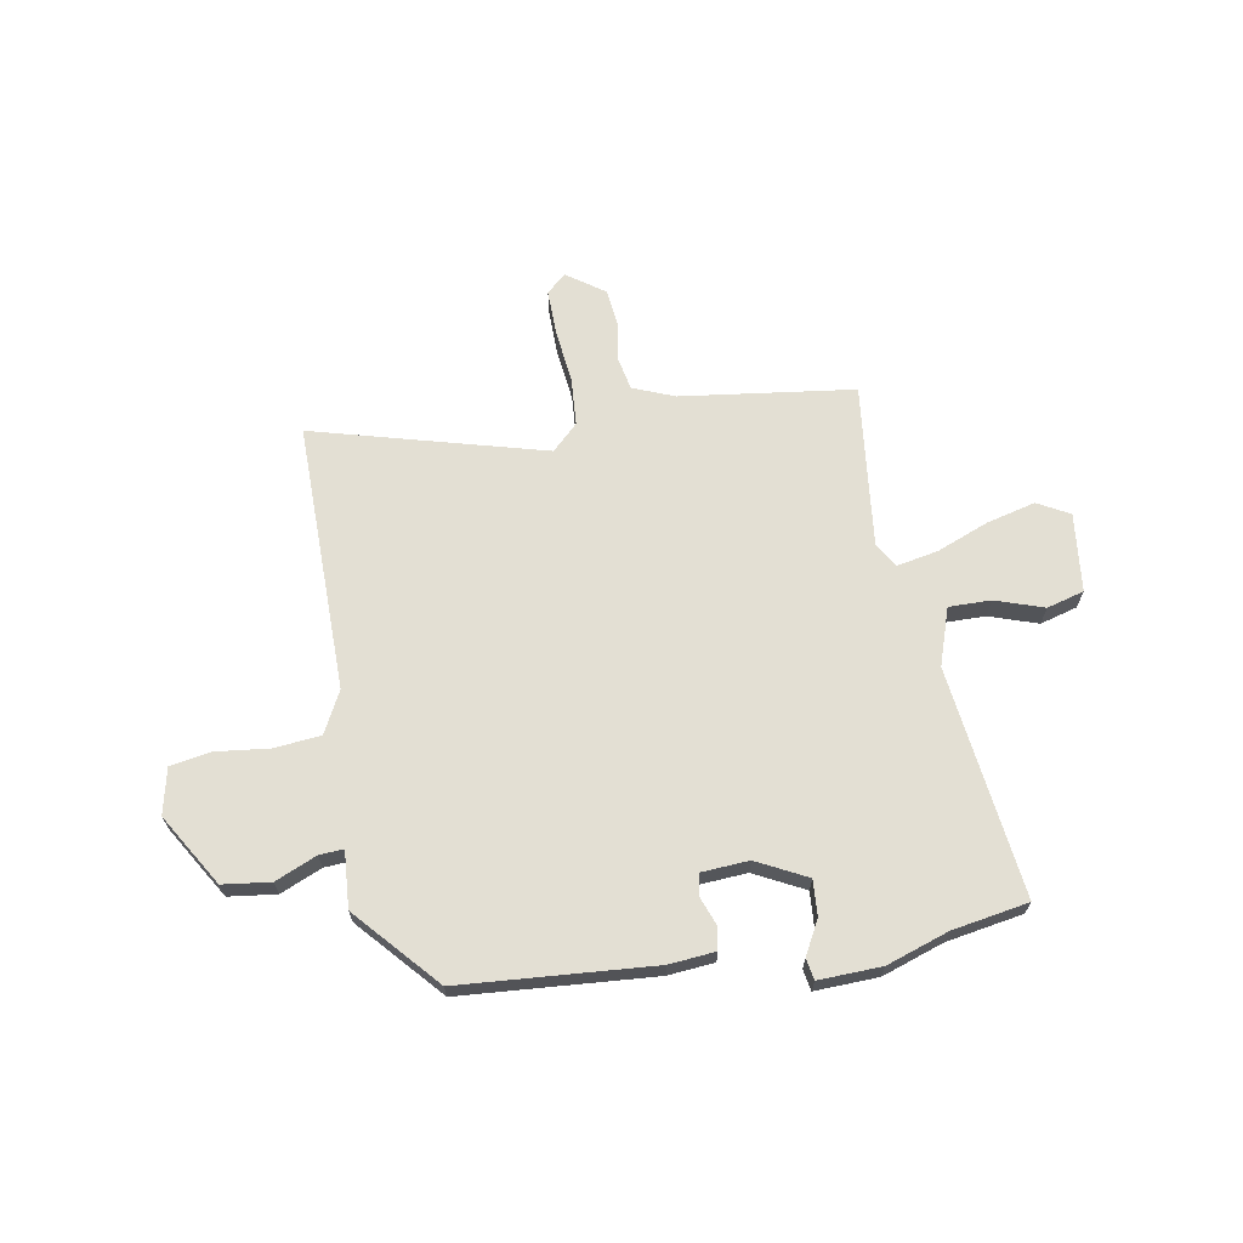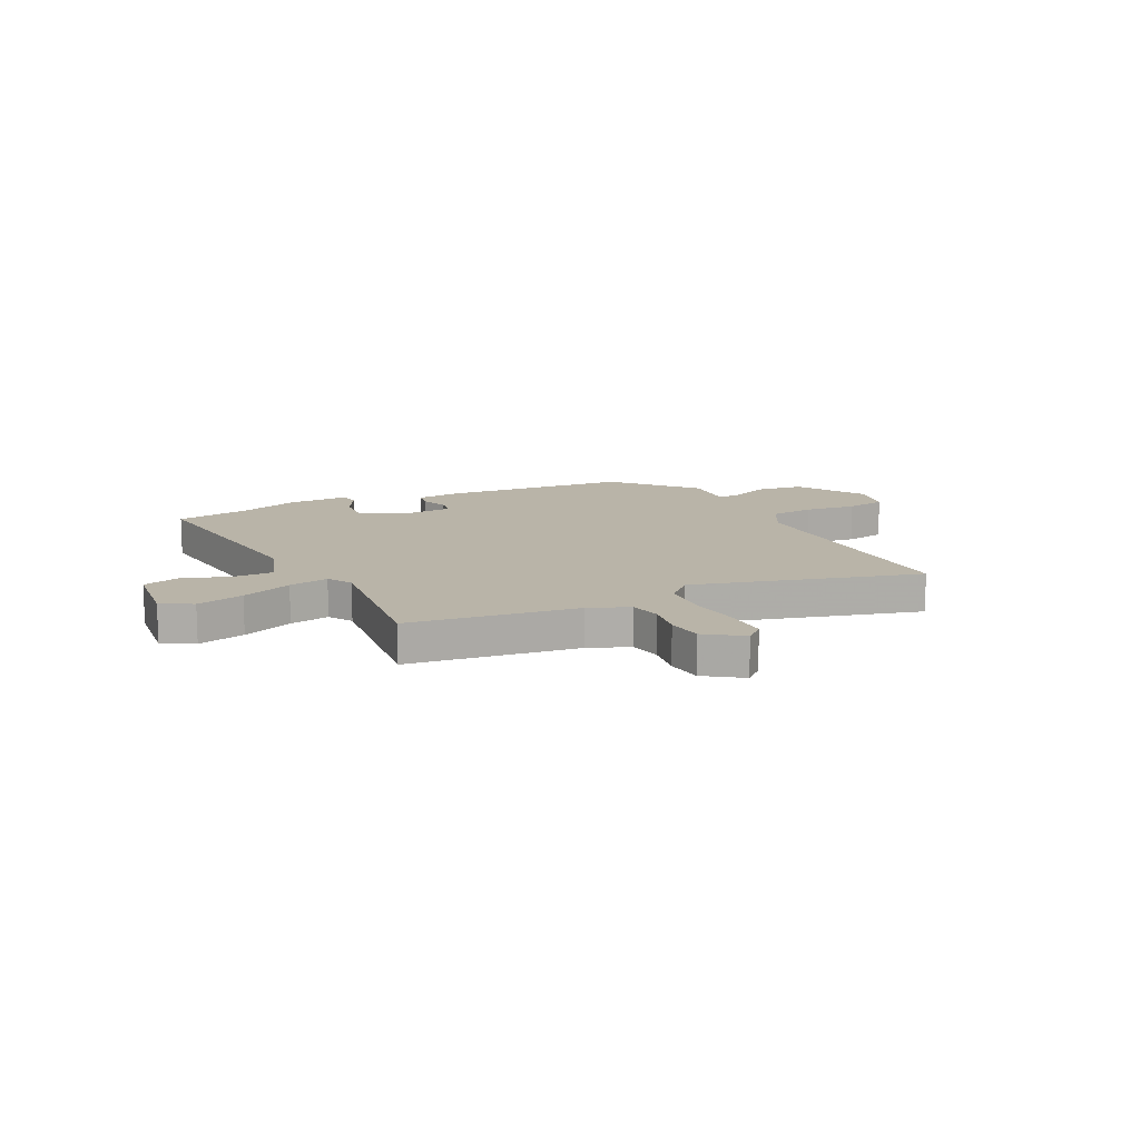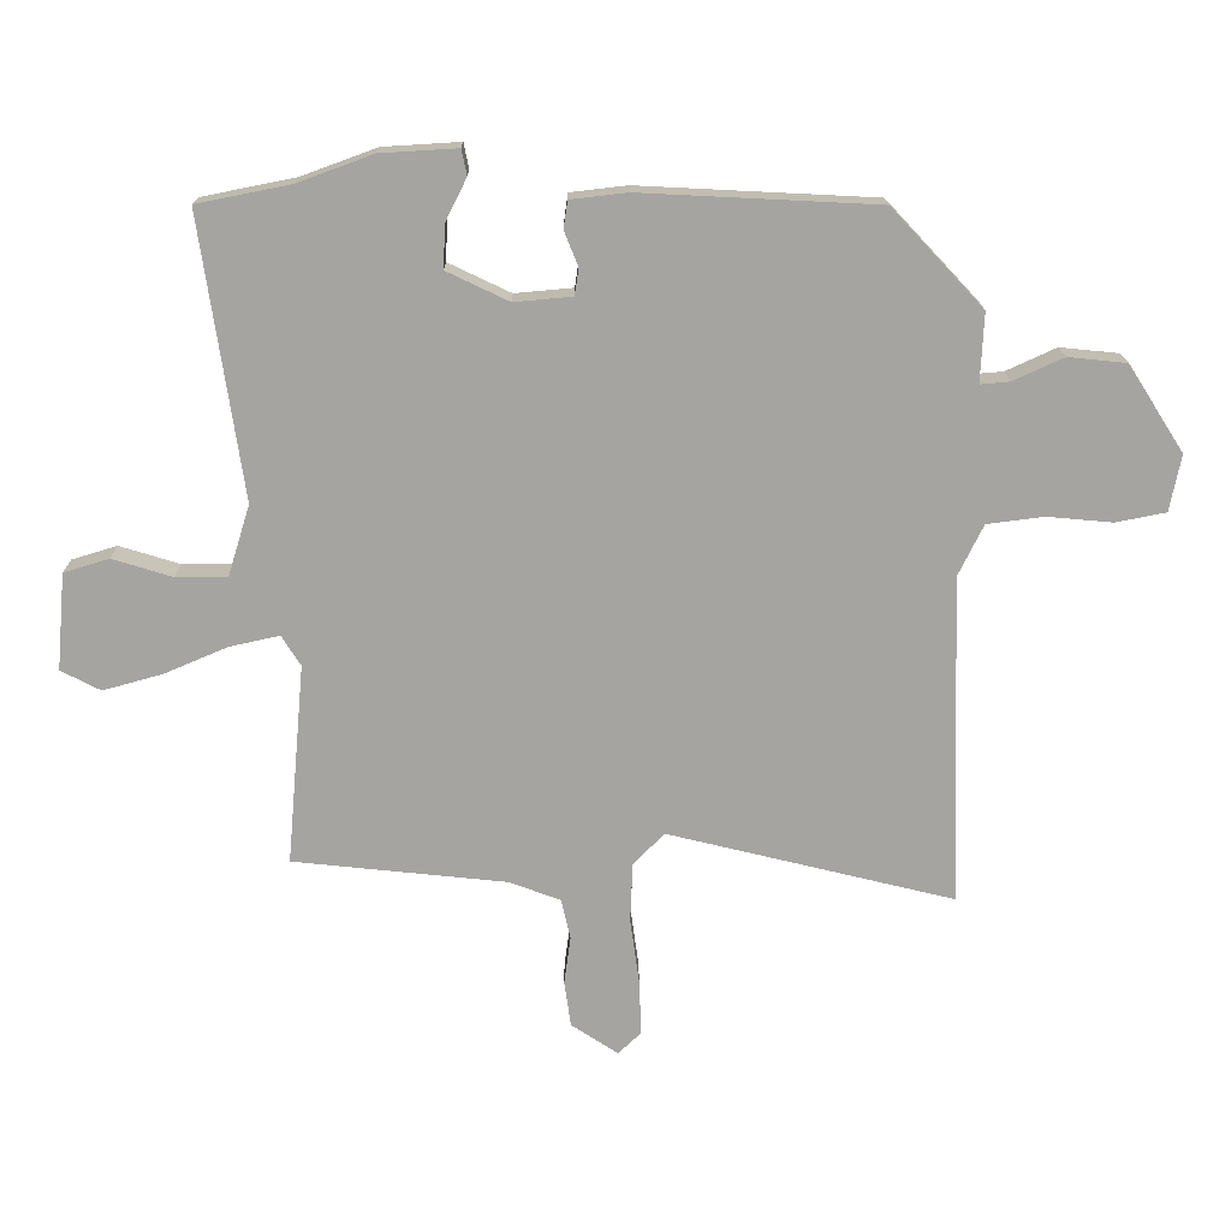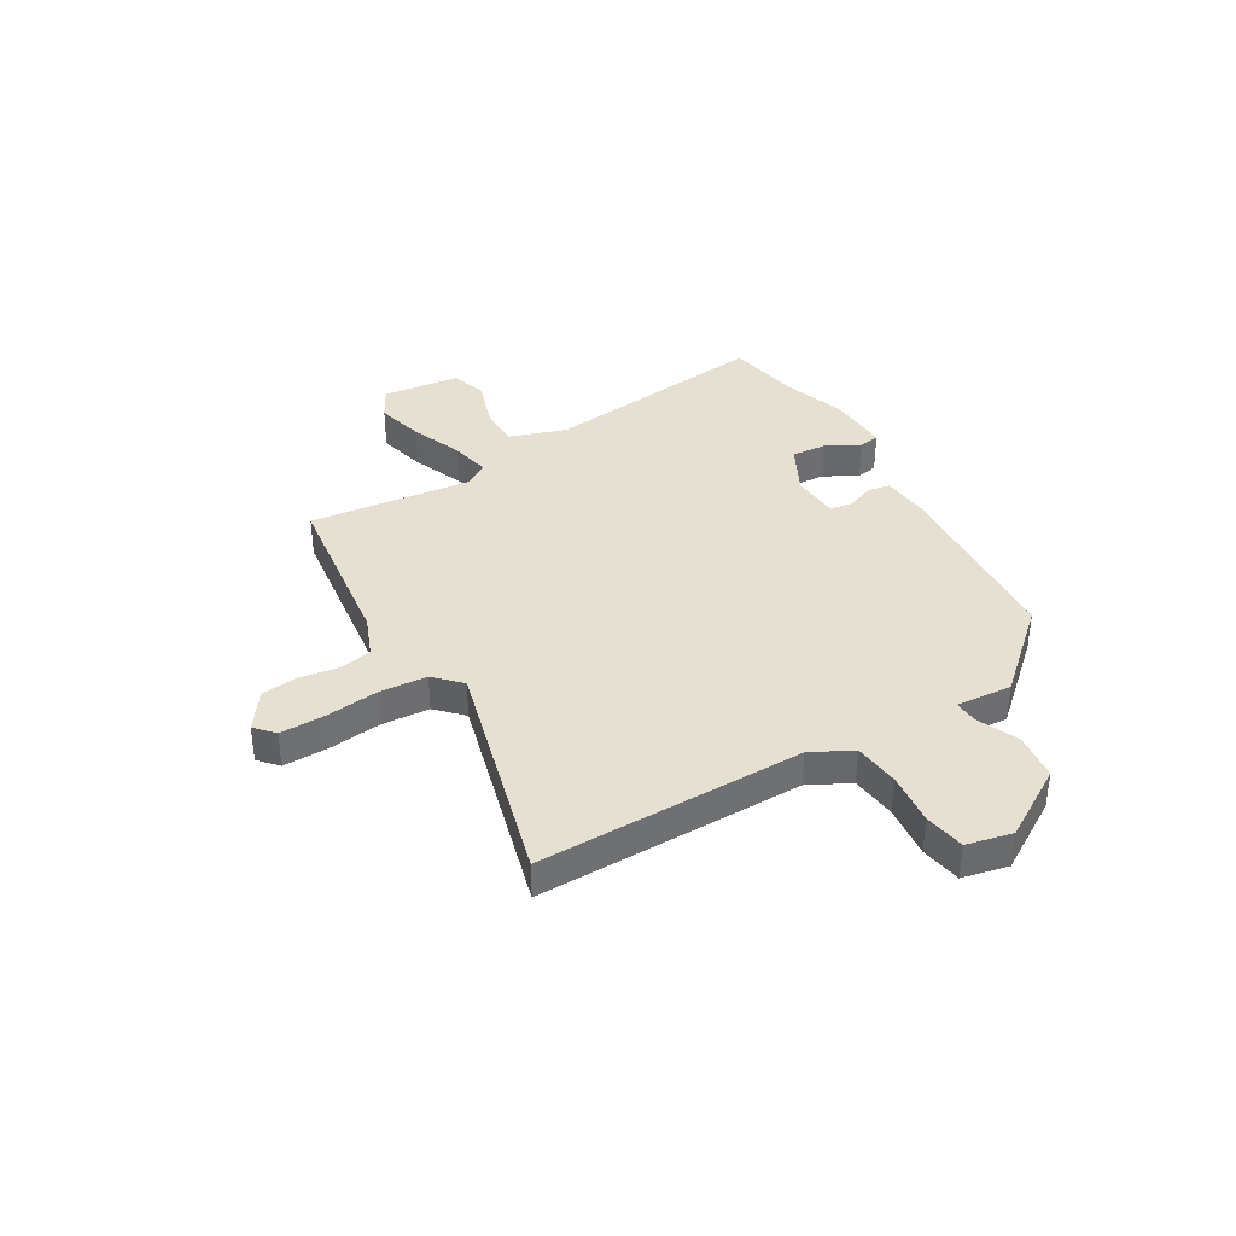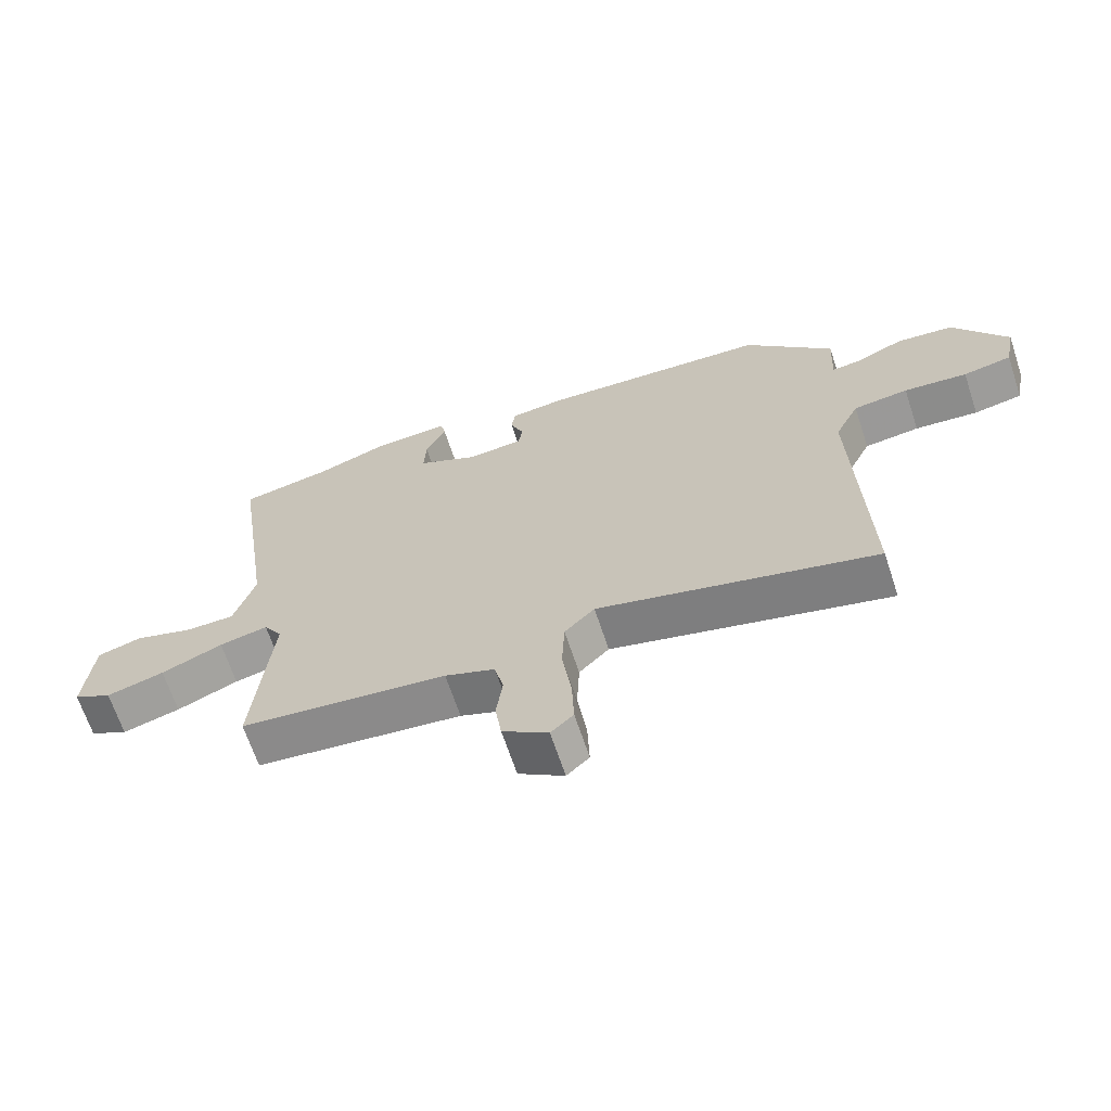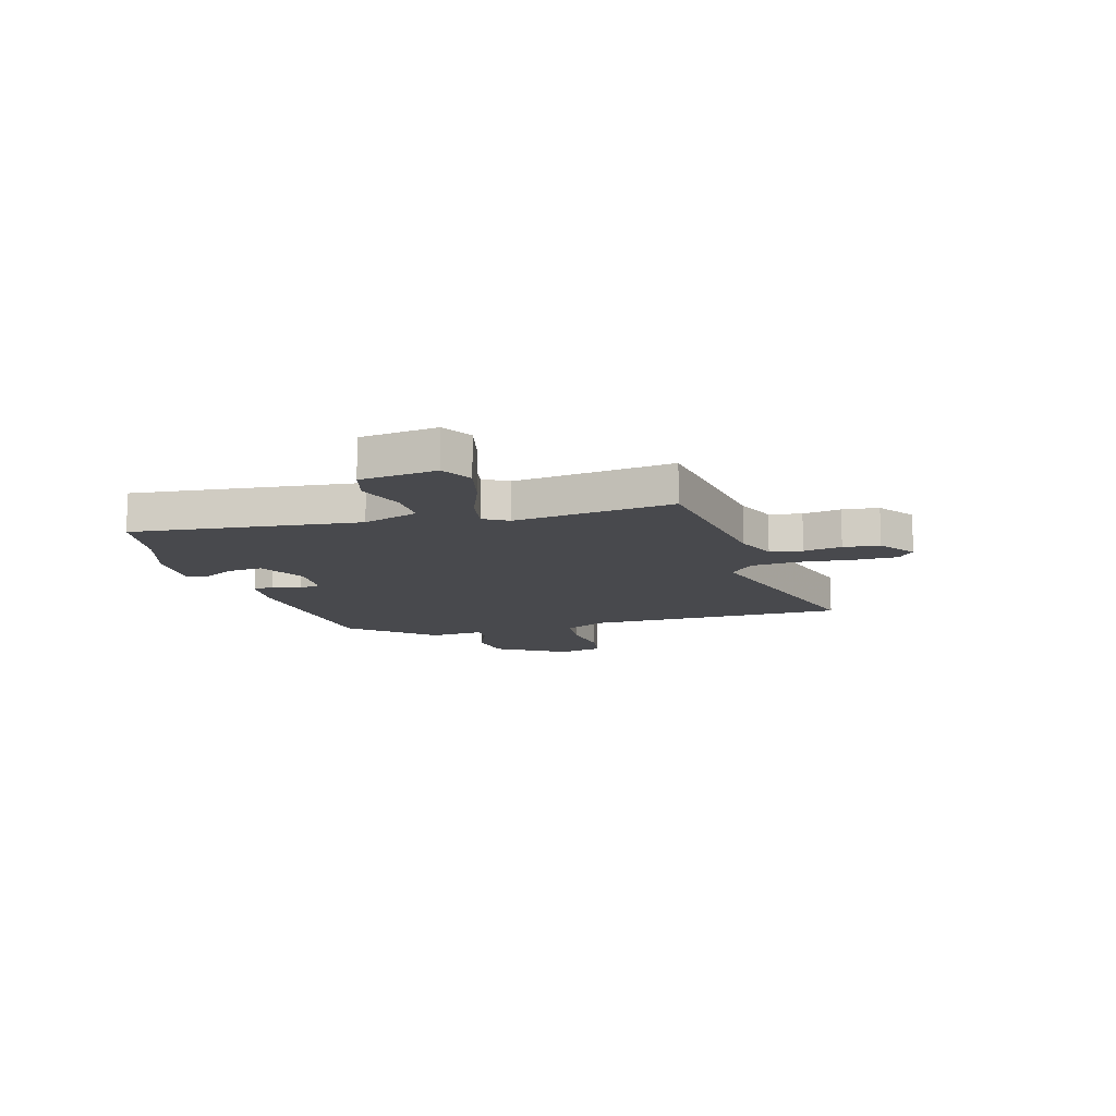
<metadata>
{"format":"obj","ext":"obj","renderer":"f3d","projection":"perspective","resolution":1024,"background":"white","views":[{"elev":67.0,"azim":-8.5,"up":"+Y"},{"elev":13.1,"azim":155.2,"up":"+Y"},{"elev":16.7,"azim":179.5,"up":"+Z"},{"elev":37.7,"azim":-119.1,"up":"+Y"},{"elev":-66.4,"azim":-161.7,"up":"+Z"},{"elev":-12.5,"azim":108.1,"up":"+Y"}]}
</metadata>
<code>
v 0.459 0.07 0.508
v 0.6 0.07 0.48
v 0.537 0.07 0.053
v 0.57 0.07 -0.054
v 0.648 0.07 -0.055
v 0.739 0.07 -0.027
v 0.808 0.07 -0.048
v 0.821 0.07 -0.195
v 0.761 0.07 -0.226
v 0.671 0.07 -0.201
v 0.575 0.07 -0.16
v 0.499 0.07 -0.143
v 0.47 0.07 -0.189
v 0.497 0.07 -0.493
v 0.174 0.07 -0.527
v 0.096 0.07 -0.556
v 0.082 0.07 -0.617
v 0.092 0.07 -0.69
v 0.082 0.07 -0.759
v 0.011 0.07 -0.806
v -0.024 0.07 -0.773
v -0.021 0.07 -0.69
v -0.007 0.07 -0.589
v -0.011 0.07 -0.499
v -0.058 0.07 -0.451
v -0.492 0.07 -0.557
v -0.476 0.07 -0.057
v -0.514 0.07 0.021
v -0.6 0.07 0.032
v -0.699 0.07 0.023
v -0.775 0.07 0.038
v -0.792 0.07 0.124
v -0.708 0.07 0.255
v -0.619 0.07 0.264
v -0.543 0.07 0.229
v -0.498 0.07 0.225
v -0.503 0.07 0.33
v -0.364 0.07 0.478
v -0.005 0.07 0.496
v 0.081 0.07 0.486
v 0.087 0.07 0.444
v 0.066 0.07 0.392
v 0.072 0.07 0.351
v 0.16 0.07 0.343
v 0.254 0.07 0.388
v 0.251 0.07 0.454
v 0.219 0.07 0.518
v 0.227 0.07 0.557
v 0.344 0.07 0.55
v 0.459 0 0.508
v 0.6 0 0.48
v 0.537 0 0.053
v 0.57 0 -0.054
v 0.648 0 -0.055
v 0.739 0 -0.027
v 0.808 0 -0.048
v 0.821 0 -0.195
v 0.761 0 -0.226
v 0.671 0 -0.201
v 0.575 0 -0.16
v 0.499 0 -0.143
v 0.47 0 -0.189
v 0.497 0 -0.493
v 0.174 0 -0.527
v 0.096 0 -0.556
v 0.082 0 -0.617
v 0.092 0 -0.69
v 0.082 0 -0.759
v 0.011 0 -0.806
v -0.024 0 -0.773
v -0.021 0 -0.69
v -0.007 0 -0.589
v -0.011 0 -0.499
v -0.058 0 -0.451
v -0.492 0 -0.557
v -0.476 0 -0.057
v -0.514 0 0.021
v -0.6 0 0.032
v -0.699 0 0.023
v -0.775 0 0.038
v -0.792 0 0.124
v -0.708 0 0.255
v -0.619 0 0.264
v -0.543 0 0.229
v -0.498 0 0.225
v -0.503 0 0.33
v -0.364 0 0.478
v -0.005 0 0.496
v 0.081 0 0.486
v 0.087 0 0.444
v 0.066 0 0.392
v 0.072 0 0.351
v 0.16 0 0.343
v 0.254 0 0.388
v 0.251 0 0.454
v 0.219 0 0.518
v 0.227 0 0.557
v 0.344 0 0.55
f 46 47 48 49
f 45 46 49 1
f 39 40 41 42
f 39 42 43
f 36 37 38 39
f 36 39 43
f 32 33 34 35
f 32 35 36
f 29 30 31 32
f 28 29 32 36
f 27 28 36 43
f 25 26 27 43
f 20 21 22 23
f 20 23 24
f 17 18 19 20
f 16 17 20 24
f 15 16 24 25
f 13 14 15 25
f 8 9 10 11
f 8 11 12
f 5 6 7 8
f 4 5 8 12
f 3 4 12
f 45 1 2 3
f 44 45 3 12
f 25 43 44
f 12 13 25 44
f 98 97 96 95
f 50 98 95 94
f 91 90 89 88
f 92 91 88
f 88 87 86 85
f 92 88 85
f 84 83 82 81
f 85 84 81
f 81 80 79 78
f 85 81 78 77
f 92 85 77 76
f 92 76 75 74
f 72 71 70 69
f 73 72 69
f 69 68 67 66
f 73 69 66 65
f 74 73 65 64
f 74 64 63 62
f 60 59 58 57
f 61 60 57
f 57 56 55 54
f 61 57 54 53
f 61 53 52
f 52 51 50 94
f 61 52 94 93
f 93 92 74
f 93 74 62 61
f 1 50 51 2
f 2 51 52 3
f 3 52 53 4
f 4 53 54 5
f 5 54 55 6
f 6 55 56 7
f 7 56 57 8
f 8 57 58 9
f 9 58 59 10
f 10 59 60 11
f 11 60 61 12
f 12 61 62 13
f 13 62 63 14
f 14 63 64 15
f 15 64 65 16
f 16 65 66 17
f 17 66 67 18
f 18 67 68 19
f 19 68 69 20
f 20 69 70 21
f 21 70 71 22
f 22 71 72 23
f 23 72 73 24
f 24 73 74 25
f 25 74 75 26
f 26 75 76 27
f 27 76 77 28
f 28 77 78 29
f 29 78 79 30
f 30 79 80 31
f 31 80 81 32
f 32 81 82 33
f 33 82 83 34
f 34 83 84 35
f 35 84 85 36
f 36 85 86 37
f 37 86 87 38
f 38 87 88 39
f 39 88 89 40
f 40 89 90 41
f 41 90 91 42
f 42 91 92 43
f 43 92 93 44
f 44 93 94 45
f 45 94 95 46
f 46 95 96 47
f 47 96 97 48
f 48 97 98 49
f 49 98 50 1

</code>
